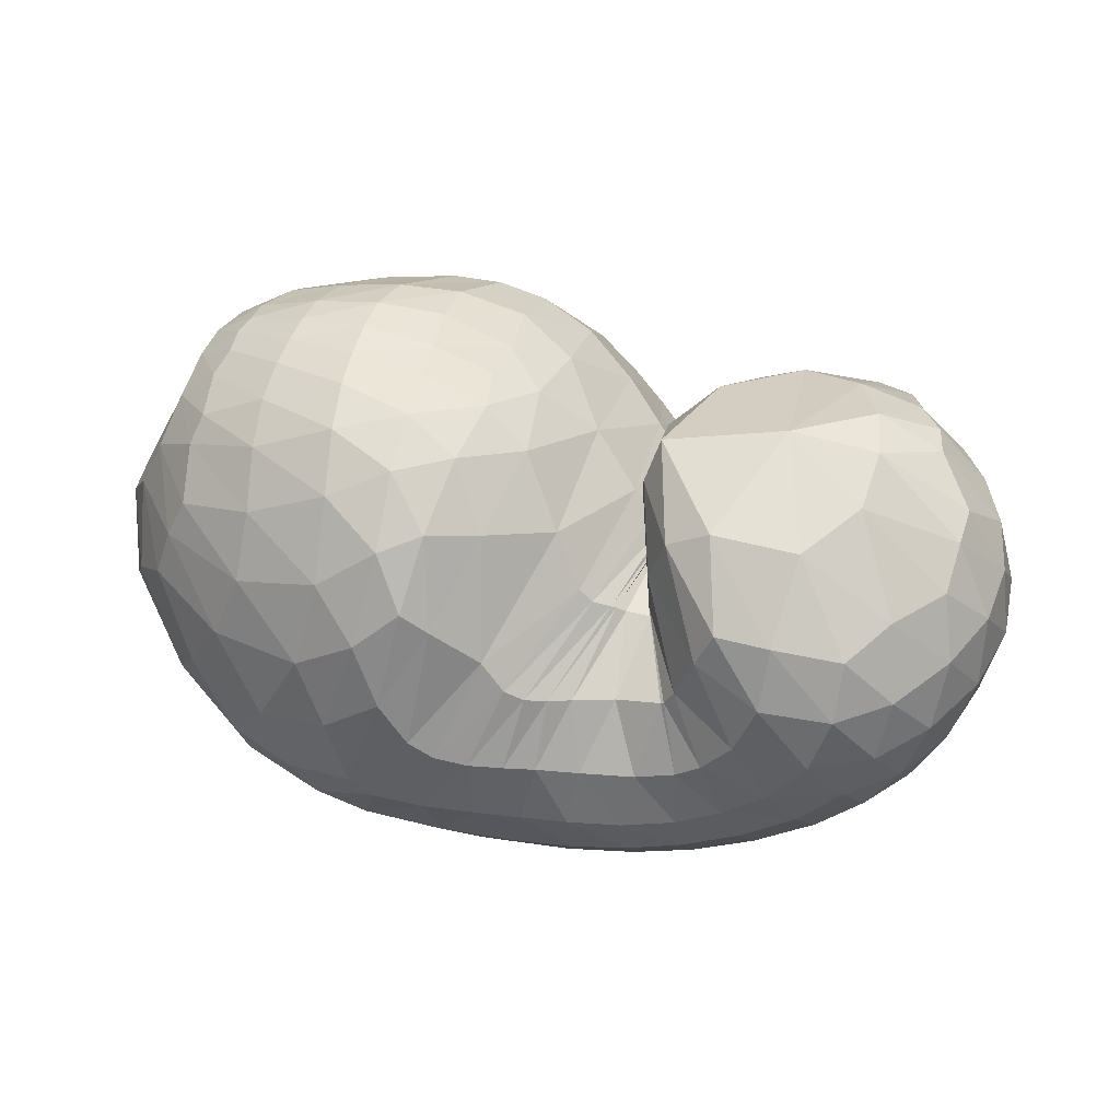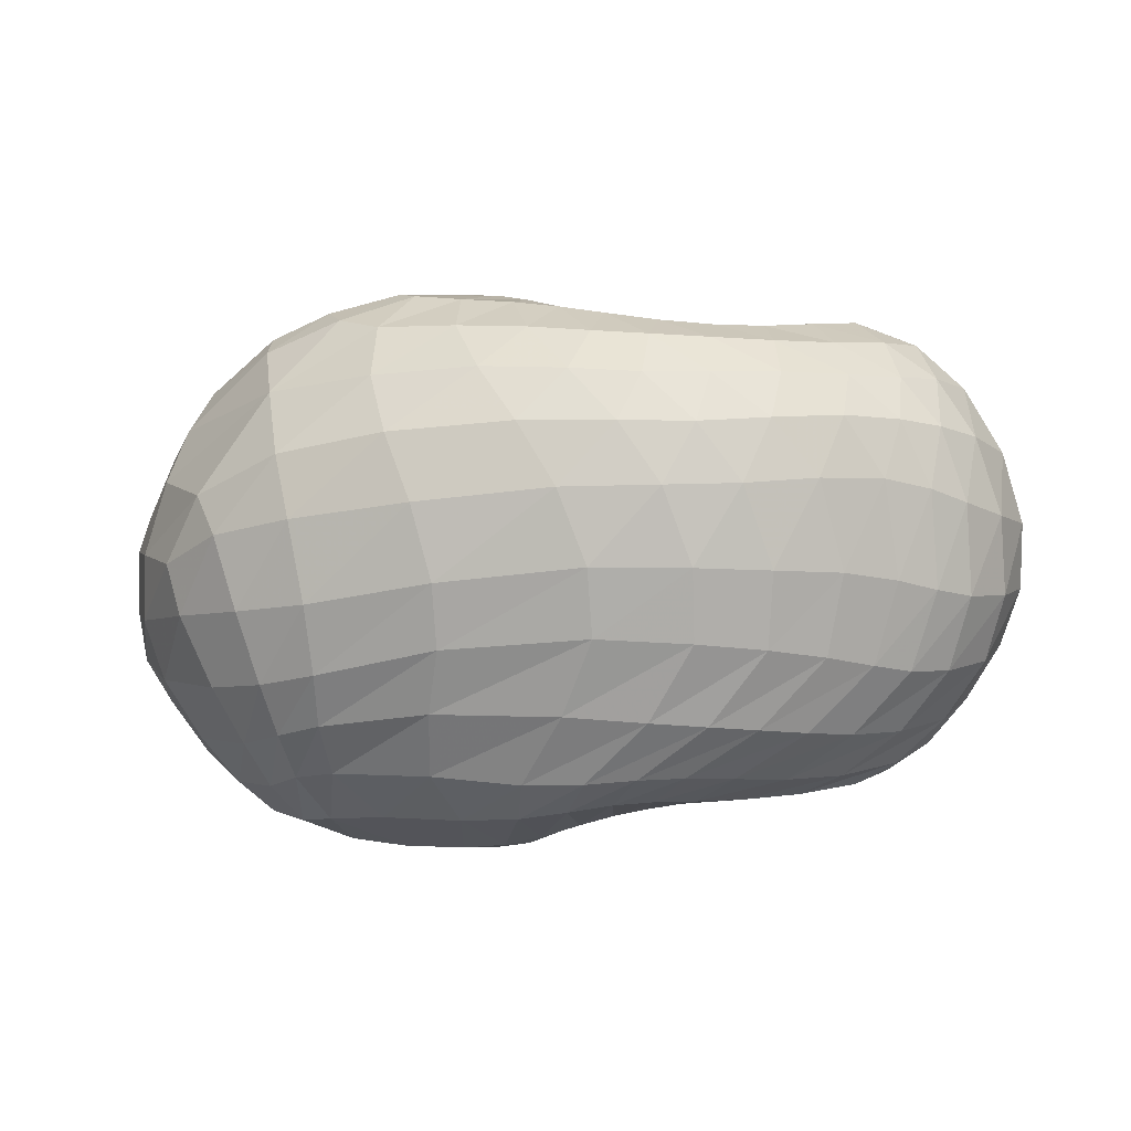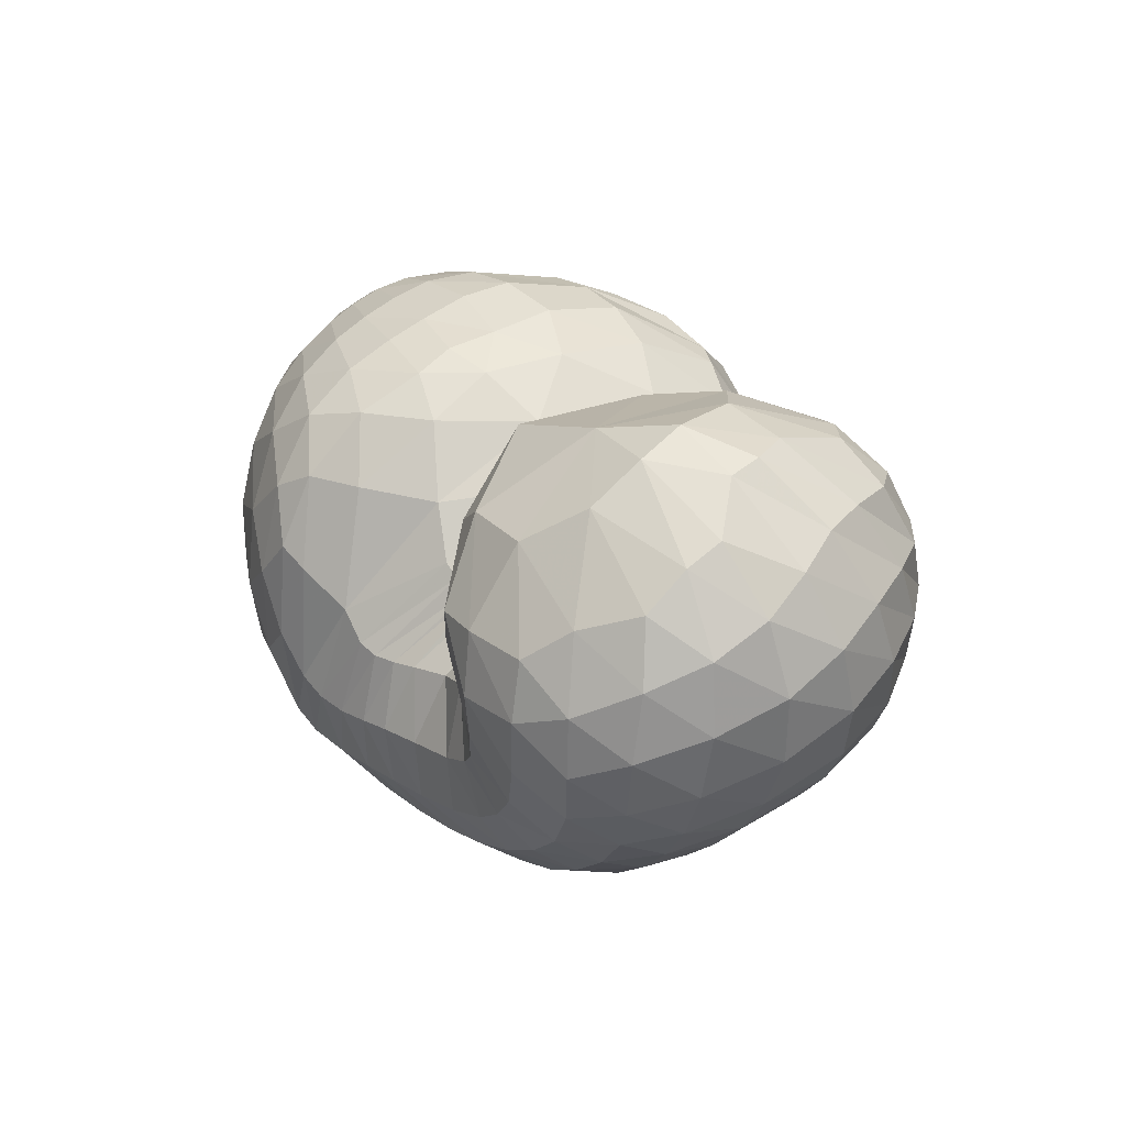
<metadata>
{"format":"obj","ext":"obj","renderer":"f3d","projection":"perspective","resolution":1024,"background":"white","views":[{"elev":19.6,"azim":17.2,"up":"+Y"},{"elev":-17.0,"azim":8.1,"up":"+Z"},{"elev":13.3,"azim":63.0,"up":"+Y"}]}
</metadata>
<code>
v 64.39 168.1 145.1
v 96.65 194 163.6
v 143.1 196.9 174.6
v 188.4 184 173.5
v 219.7 161.5 154.4
v 239.3 133.6 152.8
v 244.1 127.3 149.1
v 241.8 123.6 148.7
v 239.4 125.7 151.3
v 241.7 151.8 175.8
v 288.7 171.3 169
v 94.52 185.7 177.3
v 144.2 183.2 198.2
v 186.6 163.7 206.4
v 92.22 167.7 196.3
v 148 152.5 224.3
v 175.7 117 231.9
v 198.7 97.94 218.2
v 211.7 84.34 212.9
v 225.6 82.61 204.5
v 255.2 83.76 200.8
v 260.3 89.06 203.6
v 276 115.2 215.6
v 89.76 139.9 209.9
v 138.2 95.7 231.4
v 75.76 112.3 204.3
v 103.3 58.41 207.8
v 150.4 49.74 218.4
v 173.9 39.39 210.8
v 207.7 37.36 205.2
v 241.2 35.76 197.8
v 275.8 45.17 197.4
v 305.9 69.39 206.8
v 317 108.6 209.4
v 54.88 101.1 178.6
v 110 32.91 178.1
v 184.7 11.96 174.9
v 238.2 11.8 170
v 282 23.77 172.2
v 320.2 45.74 176.7
v 341.9 79.06 184.3
v 344.2 125.3 181.5
v 42.63 105.2 146.8
v 71.45 50.4 124.5
v 121.6 18.72 128
v 210.9 9.005 131.5
v 269.2 17.59 132.8
v 313.7 37.4 138.9
v 340.1 59.12 136.7
v 360 98.67 141.3
v 347.1 145.9 157.8
v 43.51 118.1 109.3
v 86.01 61.3 83.6
v 126.6 39.56 80.78
v 219.6 29.39 86.79
v 274.5 42.56 84.52
v 307.7 61.07 82.96
v 332.1 82.38 85.95
v 351.2 121.6 104.4
v 333.4 166.8 137.1
v 63.51 133.1 78.27
v 99.93 89.22 55.12
v 126.3 70.39 54.75
v 191.4 64.17 47.53
v 229.4 65.86 48.42
v 260.6 76.68 50.26
v 295 98.99 54.99
v 325 131.9 72.68
v 318.1 167 97.48
v 82.71 150.9 66.79
v 120.4 127.6 43.34
v 163.3 113.6 36.42
v 191.4 108.2 38.48
v 217 105.1 44.49
v 239.2 107.4 48.51
v 268.5 117.1 53.47
v 291.8 139.5 61.85
v 286.3 166.9 83.79
v 103.4 180.1 84.07
v 165 166.8 54.32
v 107.4 194 105.4
v 156.9 195.3 91.82
v 188.1 177.7 71.32
v 211.9 161.4 75.37
v 229.1 143.3 78.92
v 239.5 134.3 80.77
v 248.4 134.1 81.78
v 252.5 140.6 84.45
v 250.1 166.4 111.3
v 101.1 198.5 138.3
v 145 204.8 144.3
v 186.8 194.8 134
v 80.08 186.6 156.1
v 78.29 180.7 166.2
v 75.93 168.7 179
v 70.29 152.2 186.4
v 60.71 137.1 182.3
v 48.84 127.8 166.2
v 41.51 129.5 142.4
v 43.6 137.5 117.9
v 56.23 150 98.54
v 70.9 164.7 93.56
v 84.2 182.2 106.4
v 86.97 189.9 123.1
v 83.33 190.4 142.3
v 119.5 197.3 171.5
v 94.04 190.2 169.3
v 95.66 195.9 152.6
v 120 200.9 160.3
v 167.7 191.9 174
v 118.5 192.2 180.8
v 143.6 190.6 186.6
v 143.2 202.2 161.4
v 165.9 198.8 157.5
v 202.6 177 166.2
v 168.8 185.4 187.7
v 190.8 176.4 186
v 189.5 188.8 156.7
v 233.4 141.6 155
v 204.7 162.1 186.9
v 216.3 136.2 190.8
v 218.9 168 109.5
v 231.2 153.6 114.6
v 205.1 181.7 138.1
v 243.4 129 150
v 224.3 117.1 191.5
v 228.2 112.5 189.5
v 237.4 145 115.2
v 241.7 138.6 113.8
v 243.5 125.5 148.6
v 233.5 110 185.4
v 234.9 109.2 184.2
v 244.2 134.8 112.8
v 244.5 133.9 113
v 240.7 123.6 149.3
v 237.9 107.4 181.7
v 245.4 105.4 178.8
v 243.9 133.1 114
v 243 133.5 115.1
v 238.2 139.8 162.5
v 245.5 105.5 178.8
v 245.8 109.6 182.1
v 242.1 135.9 116.6
v 241.1 149.9 124.9
v 247.6 166.6 175.6
v 247.8 124.4 191.6
v 255.4 138.7 199.4
v 242.4 163.1 146
v 270.7 144.5 202.1
v 300 140.6 201.4
v 316.4 152.6 185.4
v 318.6 166.4 169.3
v 315.2 175.2 153.8
v 305.1 178.7 131.1
v 283.5 178.6 118.5
v 257.3 174.7 134.6
v 117.3 186 189.5
v 90.81 178.5 183.4
v 169.1 176.2 202.9
v 116.5 176.2 200.5
v 145.9 171.5 211.6
v 168.7 161.1 218.2
v 181.5 142.2 223.6
v 197 139.9 211.6
v 117.3 162.8 211.7
v 88.99 158.3 200.6
v 167.6 136.9 230.2
v 118.6 143.2 221.4
v 146.8 124.5 232.4
v 184.1 110.3 227.6
v 159.8 104.9 234.1
v 166.6 83.32 230
v 205.8 87.64 215.7
v 174.9 69.1 225
v 182.9 63.42 221.9
v 218.4 83.15 208.9
v 193.5 60.56 218.5
v 204.8 59.6 214.9
v 239.1 82.38 198.9
v 214.9 58.76 211.1
v 228.7 57.11 206
v 256.3 84.25 201.2
v 246.9 56.55 202.3
v 260.8 59.32 202.3
v 268.8 103.7 211.8
v 270 64.02 204.3
v 281.7 74.6 209.8
v 290.9 91.25 215.8
v 294.2 112.9 215.5
v 115.6 120.3 225.4
v 82.43 127.8 207.8
v 104.6 98.97 220.8
v 120 71.13 220.9
v 146 72.67 227.5
v 89.03 83.04 208.9
v 61.38 107.1 188.9
v 125.8 48.94 212.5
v 77.92 73.47 194.6
v 104.6 46.92 198.1
v 157.1 42.81 214.4
v 132.6 36.46 204.3
v 191.8 38.38 208.3
v 147.9 27.47 197.1
v 175.2 23.16 194.4
v 223.2 36.11 201.5
v 199.5 21.33 191.8
v 220.6 20.49 188.8
v 259.7 38.81 196.2
v 239.6 21.76 187.1
v 259.4 25.58 186.3
v 291.7 54.89 201.2
v 279.6 32.22 186.7
v 299.3 42.1 188.7
v 314.2 88.11 210.7
v 315.6 55.47 193.1
v 326.3 72.2 198.2
v 331.7 92.97 200.6
v 329.5 119.1 197.6
v 70.94 68.47 178.8
v 46.01 106.1 160.2
v 148.5 16.4 175.5
v 64.18 67.57 159.9
v 84.78 38.59 144.5
v 116.4 20.02 151.1
v 214.4 10.67 172.2
v 154.8 10.29 153.3
v 198.2 6.932 153.7
v 259.8 16.13 170.4
v 230.5 7.64 152.3
v 255.2 11.41 152.1
v 303.3 33.91 174
v 278.7 18.66 154.9
v 301.4 28.83 158.2
v 332.3 59.86 181
v 319.5 39.67 159.7
v 332.5 50.86 160.8
v 347 102.6 183.7
v 344.3 66.19 162.1
v 354.1 88.04 163.5
v 356.3 112.1 165.3
v 346.1 138.4 169
v 55.57 73.99 135.7
v 40.31 116.1 126.8
v 93.25 31.21 127.7
v 53.77 82.36 114.2
v 76.21 52.8 106.8
v 163.5 11.24 129.4
v 100.6 35.56 102.5
v 125.7 26.71 101.2
v 244.1 11.68 131.5
v 169.4 19.45 104.5
v 219.6 17.84 107.2
v 293.1 26.72 136.5
v 252.5 22.3 106.9
v 277.4 30.07 107.3
v 328.4 47.71 138.2
v 299.4 40.11 108.6
v 316.6 50.39 108.3
v 351.8 76.16 137.2
v 329.2 59.88 107.4
v 340.3 71.2 108.2
v 358.8 123.3 148.2
v 352.2 88.88 113.1
v 358.8 111 121.6
v 355.1 135.4 133.5
v 336 162.6 148.1
v 59.65 90.49 94.5
v 50.63 128.1 95.95
v 106.5 47.06 80.24
v 71.32 100 75.34
v 94.42 73.54 66.62
v 169.2 30.93 85.43
v 109.8 60.3 66.06
v 125.3 53.56 67.05
v 251.5 34.63 85.3
v 163.8 46.12 68.11
v 207.6 45.13 65.54
v 292.9 51.8 83.85
v 235.1 48.59 63.35
v 254.1 53.69 62.64
v 319.6 70.11 83.04
v 270.1 60.1 62.59
v 285.5 68 62.94
v 345 100.6 93.52
v 300 77.72 64.16
v 315.4 91.19 67.87
v 347.3 145.3 119.6
v 330.4 108.9 75.69
v 338.8 128.2 87.12
v 338.3 150 104.2
v 325.2 170.3 124.5
v 82.08 111.5 61.76
v 71.84 143.3 72.35
v 112.2 76.36 55.08
v 91.5 125.1 53.73
v 106.8 108.8 46.67
v 160.6 65.01 51.58
v 119.3 97.83 44.88
v 139.9 89.36 43.14
v 212.2 64.2 47.16
v 167.7 84.3 40.28
v 187.8 81.41 39.69
v 245 69.88 49.53
v 204.4 80.28 41.27
v 219.6 81.04 43.42
v 277.1 86.41 51.59
v 233 84.35 44.8
v 246.4 90.17 45.85
v 313.5 114.5 62.23
v 262 97.89 47.57
v 280.5 107.3 50.77
v 326.4 152 86.43
v 299.1 119.9 56.25
v 310.5 135.5 64.19
v 312.5 153.3 75.42
v 304.8 168.8 91.07
v 101.3 139.6 52.14
v 91.62 167.6 76.26
v 141.2 119.5 38.74
v 116.7 158.5 58.14
v 145.5 147.8 45.41
v 178.5 110.1 36.45
v 167.9 145.3 41.85
v 181.6 144.7 43.15
v 205 106.3 41.8
v 190.9 143.7 46.13
v 201.9 140.3 50.35
v 227.8 105.3 46.48
v 213 134.3 53.78
v 221.5 129 55.86
v 253 111.1 50.91
v 228.9 125.4 57.62
v 237.4 123.5 59.79
v 283.2 126.8 56.66
v 247.7 123.9 62.02
v 258.2 127.1 63.51
v 292.7 154.9 71.15
v 267 133.4 64.82
v 271.4 141.9 68
v 272.2 156 77.14
v 264.5 169 96.95
v 133.1 175.5 68.26
v 105.1 190.9 100.2
v 139.3 185 78.11
v 165.9 184.4 72.46
v 176.1 168.1 55.71
v 136.6 194.7 96.16
v 100.2 196.5 125.9
v 173.3 188 78.78
v 129.1 200.9 118.8
v 153.8 202 113.6
v 197.9 173.6 73.6
v 170.4 200.1 110.7
v 186.2 194.3 106.9
v 222.5 150.7 77.4
v 202.5 183.3 105.1
v 234.6 137.7 79.97
v 245 133.1 81.48
v 250.2 135.8 82.21
v 253.4 156.8 95.6
v 121.9 202.8 142.8
v 165.5 202.8 139.9
g foo
f 93 1 94
f 94 12 107
f 107 2 93
f 93 94 107
f 106 2 107
f 107 12 111
f 111 3 106
f 106 107 111
f 12 157 111
f 13 112 157
f 3 111 112
f 112 111 157
f 110 3 112
f 112 13 116
f 116 4 110
f 110 112 116
f 13 159 116
f 14 117 159
f 4 116 117
f 117 116 159
f 115 4 117
f 117 14 120
f 120 5 115
f 115 117 120
f 5 120 121
f 14 164 120
f 18 121 164
f 121 120 164
f 14 163 164
f 17 170 163
f 18 164 170
f 164 163 170
f 119 5 121
f 121 18 126
f 126 6 119
f 119 121 126
f 18 173 126
f 19 127 173
f 6 126 127
f 127 126 173
f 125 6 127
f 127 19 131
f 131 7 125
f 125 127 131
f 19 176 131
f 20 132 176
f 7 131 132
f 132 131 176
f 130 7 132
f 132 20 136
f 136 8 130
f 130 132 136
f 20 179 136
f 21 137 179
f 8 136 137
f 137 136 179
f 135 8 137
f 137 21 141
f 141 9 135
f 135 137 141
f 21 182 141
f 22 142 182
f 9 141 142
f 142 141 182
f 140 9 142
f 142 22 146
f 146 10 140
f 140 142 146
f 22 185 146
f 23 147 185
f 10 146 147
f 147 146 185
f 145 10 147
f 147 23 149
f 149 11 145
f 145 147 149
f 94 1 95
f 95 15 158
f 158 12 94
f 94 95 158
f 157 12 158
f 158 15 160
f 160 13 157
f 157 158 160
f 15 165 160
f 16 161 165
f 13 160 161
f 161 160 165
f 159 13 161
f 161 16 162
f 162 14 159
f 159 161 162
f 16 167 162
f 17 163 167
f 14 162 163
f 163 162 167
f 95 1 96
f 96 24 166
f 166 15 95
f 95 96 166
f 165 15 166
f 166 24 168
f 168 16 165
f 165 166 168
f 24 190 168
f 25 169 190
f 16 168 169
f 169 168 190
f 167 16 169
f 169 25 171
f 171 17 167
f 167 169 171
f 17 171 172
f 25 194 171
f 28 172 194
f 172 171 194
f 25 193 194
f 27 197 193
f 28 194 197
f 194 193 197
f 170 17 172
f 172 28 174
f 174 18 170
f 170 172 174
f 28 200 174
f 29 175 200
f 18 174 175
f 175 174 200
f 173 18 175
f 175 29 177
f 177 19 173
f 173 175 177
f 29 202 177
f 30 178 202
f 19 177 178
f 178 177 202
f 176 19 178
f 178 30 180
f 180 20 176
f 176 178 180
f 30 205 180
f 31 181 205
f 20 180 181
f 181 180 205
f 179 20 181
f 181 31 183
f 183 21 179
f 179 181 183
f 31 208 183
f 32 184 208
f 21 183 184
f 184 183 208
f 182 21 184
f 184 32 186
f 186 22 182
f 182 184 186
f 32 211 186
f 33 187 211
f 22 186 187
f 187 186 211
f 185 22 187
f 187 33 188
f 188 23 185
f 185 187 188
f 33 214 188
f 34 189 214
f 23 188 189
f 189 188 214
f 23 189 149
f 34 150 189
f 11 149 150
f 150 149 189
f 96 1 97
f 97 26 191
f 191 24 96
f 96 97 191
f 190 24 191
f 191 26 192
f 192 25 190
f 190 191 192
f 26 195 192
f 27 193 195
f 25 192 193
f 193 192 195
f 97 1 98
f 98 35 196
f 196 26 97
f 97 98 196
f 195 26 196
f 196 35 198
f 198 27 195
f 195 196 198
f 35 219 198
f 36 199 219
f 27 198 199
f 199 198 219
f 197 27 199
f 199 36 201
f 201 28 197
f 197 199 201
f 200 28 201
f 201 36 203
f 203 29 200
f 200 201 203
f 36 221 203
f 37 204 221
f 29 203 204
f 204 203 221
f 202 29 204
f 204 37 206
f 206 30 202
f 202 204 206
f 37 225 206
f 38 207 225
f 30 206 207
f 207 206 225
f 205 30 207
f 207 38 209
f 209 31 205
f 205 207 209
f 38 228 209
f 39 210 228
f 31 209 210
f 210 209 228
f 208 31 210
f 210 39 212
f 212 32 208
f 208 210 212
f 39 231 212
f 40 213 231
f 32 212 213
f 213 212 231
f 211 32 213
f 213 40 215
f 215 33 211
f 211 213 215
f 40 234 215
f 41 216 234
f 33 215 216
f 216 215 234
f 214 33 216
f 216 41 217
f 217 34 214
f 214 216 217
f 41 237 217
f 42 218 237
f 34 217 218
f 218 217 237
f 34 218 150
f 42 151 218
f 11 150 151
f 151 150 218
f 98 1 99
f 99 43 220
f 220 35 98
f 98 99 220
f 219 35 220
f 220 43 222
f 222 36 219
f 219 220 222
f 43 242 222
f 44 223 242
f 36 222 223
f 223 222 242
f 44 244 223
f 45 224 244
f 36 223 224
f 224 223 244
f 221 36 224
f 224 45 226
f 226 37 221
f 221 224 226
f 45 247 226
f 46 227 247
f 37 226 227
f 227 226 247
f 225 37 227
f 227 46 229
f 229 38 225
f 225 227 229
f 46 250 229
f 47 230 250
f 38 229 230
f 230 229 250
f 228 38 230
f 230 47 232
f 232 39 228
f 228 230 232
f 47 253 232
f 48 233 253
f 39 232 233
f 233 232 253
f 231 39 233
f 233 48 235
f 235 40 231
f 231 233 235
f 48 256 235
f 49 236 256
f 40 235 236
f 236 235 256
f 234 40 236
f 236 49 238
f 238 41 234
f 234 236 238
f 49 259 238
f 50 239 259
f 41 238 239
f 239 238 259
f 237 41 239
f 239 50 240
f 240 42 237
f 237 239 240
f 50 262 240
f 51 241 262
f 42 240 241
f 241 240 262
f 42 241 151
f 51 152 241
f 11 151 152
f 152 151 241
f 99 1 100
f 100 52 243
f 243 43 99
f 99 100 243
f 242 43 243
f 243 52 245
f 245 44 242
f 242 243 245
f 52 267 245
f 53 246 267
f 44 245 246
f 246 245 267
f 244 44 246
f 246 53 248
f 248 45 244
f 244 246 248
f 53 269 248
f 54 249 269
f 45 248 249
f 249 248 269
f 247 45 249
f 249 54 251
f 251 46 247
f 247 249 251
f 54 272 251
f 55 252 272
f 46 251 252
f 252 251 272
f 250 46 252
f 252 55 254
f 254 47 250
f 250 252 254
f 55 275 254
f 56 255 275
f 47 254 255
f 255 254 275
f 253 47 255
f 255 56 257
f 257 48 253
f 253 255 257
f 56 278 257
f 57 258 278
f 48 257 258
f 258 257 278
f 256 48 258
f 258 57 260
f 260 49 256
f 256 258 260
f 57 281 260
f 58 261 281
f 49 260 261
f 261 260 281
f 259 49 261
f 261 58 263
f 263 50 259
f 259 261 263
f 58 284 263
f 59 264 284
f 50 263 264
f 264 263 284
f 262 50 264
f 264 59 265
f 265 51 262
f 262 264 265
f 59 287 265
f 60 266 287
f 51 265 266
f 266 265 287
f 51 266 152
f 60 153 266
f 11 152 153
f 153 152 266
f 100 1 101
f 101 61 268
f 268 52 100
f 100 101 268
f 267 52 268
f 268 61 270
f 270 53 267
f 267 268 270
f 61 292 270
f 62 271 292
f 53 270 271
f 271 270 292
f 269 53 271
f 271 62 273
f 273 54 269
f 269 271 273
f 62 294 273
f 63 274 294
f 54 273 274
f 274 273 294
f 272 54 274
f 274 63 276
f 276 55 272
f 272 274 276
f 63 297 276
f 64 277 297
f 55 276 277
f 277 276 297
f 275 55 277
f 277 64 279
f 279 56 275
f 275 277 279
f 64 300 279
f 65 280 300
f 56 279 280
f 280 279 300
f 278 56 280
f 280 65 282
f 282 57 278
f 278 280 282
f 65 303 282
f 66 283 303
f 57 282 283
f 283 282 303
f 281 57 283
f 283 66 285
f 285 58 281
f 281 283 285
f 66 306 285
f 67 286 306
f 58 285 286
f 286 285 306
f 284 58 286
f 286 67 288
f 288 59 284
f 284 286 288
f 67 309 288
f 68 289 309
f 59 288 289
f 289 288 309
f 287 59 289
f 289 68 290
f 290 60 287
f 287 289 290
f 68 312 290
f 69 291 312
f 60 290 291
f 291 290 312
f 60 291 153
f 69 154 291
f 11 153 154
f 154 153 291
f 101 1 102
f 102 70 293
f 293 61 101
f 101 102 293
f 292 61 293
f 293 70 295
f 295 62 292
f 292 293 295
f 70 317 295
f 71 296 317
f 62 295 296
f 296 295 317
f 294 62 296
f 296 71 298
f 298 63 294
f 294 296 298
f 71 319 298
f 72 299 319
f 63 298 299
f 299 298 319
f 297 63 299
f 299 72 301
f 301 64 297
f 297 299 301
f 72 322 301
f 73 302 322
f 64 301 302
f 302 301 322
f 300 64 302
f 302 73 304
f 304 65 300
f 300 302 304
f 73 325 304
f 74 305 325
f 65 304 305
f 305 304 325
f 303 65 305
f 305 74 307
f 307 66 303
f 303 305 307
f 74 328 307
f 75 308 328
f 66 307 308
f 308 307 328
f 306 66 308
f 308 75 310
f 310 67 306
f 306 308 310
f 75 331 310
f 76 311 331
f 67 310 311
f 311 310 331
f 309 67 311
f 311 76 313
f 313 68 309
f 309 311 313
f 76 334 313
f 77 314 334
f 68 313 314
f 314 313 334
f 312 68 314
f 314 77 315
f 315 69 312
f 312 314 315
f 77 337 315
f 78 316 337
f 69 315 316
f 316 315 337
f 69 316 154
f 78 155 316
f 11 154 155
f 155 154 316
f 102 1 103
f 103 79 318
f 318 70 102
f 102 103 318
f 317 70 318
f 318 79 320
f 320 71 317
f 317 318 320
f 79 342 320
f 80 321 342
f 71 320 321
f 321 320 342
f 319 71 321
f 321 80 323
f 323 72 319
f 319 321 323
f 72 323 324
f 80 346 323
f 83 324 346
f 324 323 346
f 80 345 346
f 82 349 345
f 83 346 349
f 346 345 349
f 322 72 324
f 324 83 326
f 326 73 322
f 322 324 326
f 83 352 326
f 84 327 352
f 73 326 327
f 327 326 352
f 325 73 327
f 327 84 329
f 329 74 325
f 325 327 329
f 84 355 329
f 85 330 355
f 74 329 330
f 330 329 355
f 328 74 330
f 330 85 332
f 332 75 328
f 328 330 332
f 85 357 332
f 86 333 357
f 75 332 333
f 333 332 357
f 331 75 333
f 333 86 335
f 335 76 331
f 331 333 335
f 86 358 335
f 87 336 358
f 76 335 336
f 336 335 358
f 334 76 336
f 336 87 338
f 338 77 334
f 334 336 338
f 87 359 338
f 88 339 359
f 77 338 339
f 339 338 359
f 337 77 339
f 339 88 340
f 340 78 337
f 337 339 340
f 88 360 340
f 89 341 360
f 78 340 341
f 341 340 360
f 78 341 155
f 89 156 341
f 11 155 156
f 156 155 341
f 103 1 104
f 104 81 343
f 343 79 103
f 103 104 343
f 342 79 343
f 343 81 344
f 344 80 342
f 342 343 344
f 81 347 344
f 82 345 347
f 80 344 345
f 345 344 347
f 104 1 105
f 105 90 348
f 348 81 104
f 104 105 348
f 347 81 348
f 348 90 350
f 350 82 347
f 347 348 350
f 90 361 350
f 91 351 361
f 82 350 351
f 351 350 361
f 349 82 351
f 351 91 353
f 353 83 349
f 349 351 353
f 91 362 353
f 92 354 362
f 83 353 354
f 354 353 362
f 352 83 354
f 354 92 356
f 356 84 352
f 352 354 356
f 84 356 122
f 92 124 356
f 5 122 124
f 124 122 356
f 92 118 124
f 4 115 118
f 5 124 115
f 118 115 124
f 355 84 122
f 122 5 123
f 123 85 355
f 122 123 355
f 5 119 123
f 6 128 119
f 85 123 128
f 123 119 128
f 357 85 128
f 128 6 129
f 129 86 357
f 128 129 357
f 6 125 129
f 7 133 125
f 86 129 133
f 129 125 133
f 358 86 133
f 133 7 134
f 134 87 358
f 133 134 358
f 7 130 134
f 8 138 130
f 87 134 138
f 134 130 138
f 359 87 138
f 138 8 139
f 139 88 359
f 138 139 359
f 8 135 139
f 9 143 135
f 88 139 143
f 139 135 143
f 360 88 143
f 143 9 144
f 144 89 360
f 143 144 360
f 9 140 144
f 10 148 140
f 89 144 148
f 144 140 148
f 89 148 156
f 10 145 148
f 11 156 145
f 148 145 156
f 1 93 105
f 2 108 93
f 90 105 108
f 105 93 108
f 361 90 108
f 108 2 109
f 109 91 361
f 108 109 361
f 2 106 109
f 3 113 106
f 91 109 113
f 109 106 113
f 362 91 113
f 113 3 114
f 114 92 362
f 113 114 362
f 3 110 114
f 4 118 110
f 92 114 118
f 114 110 118
g

</code>
